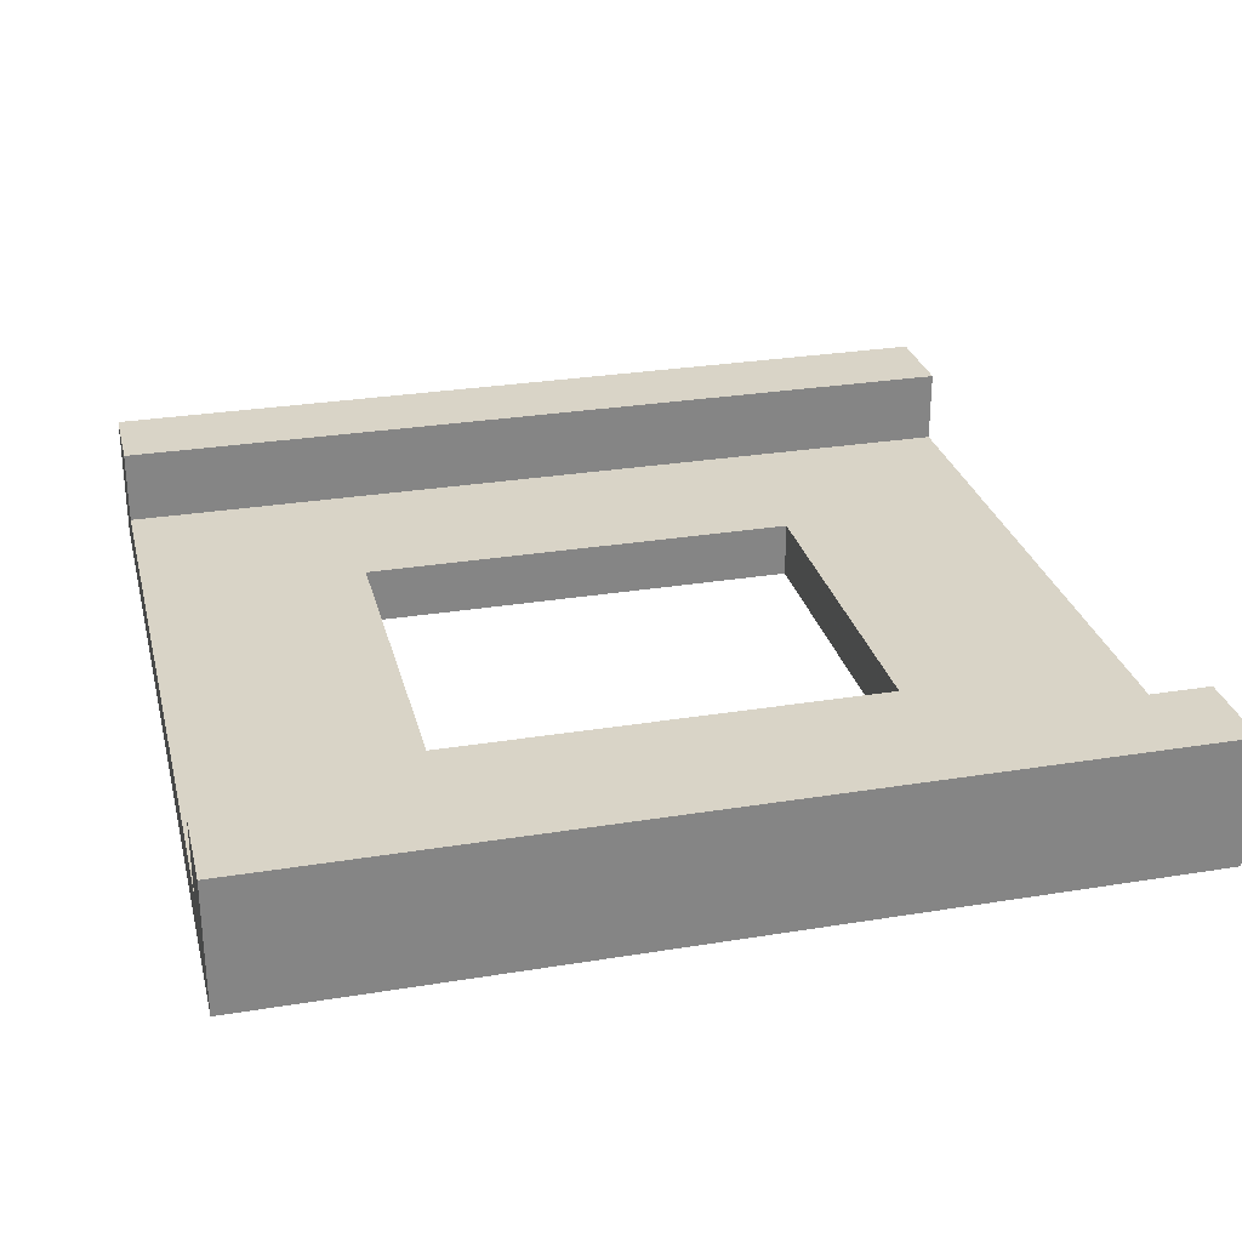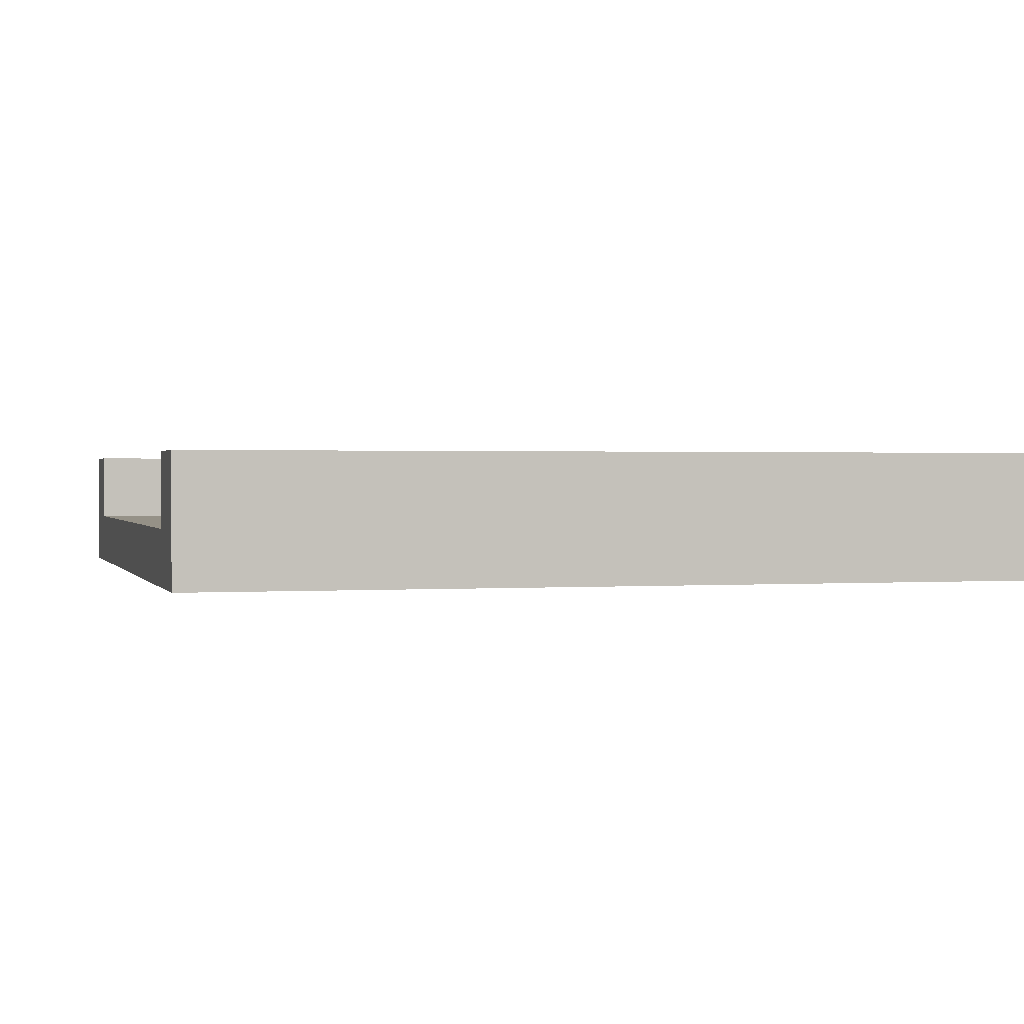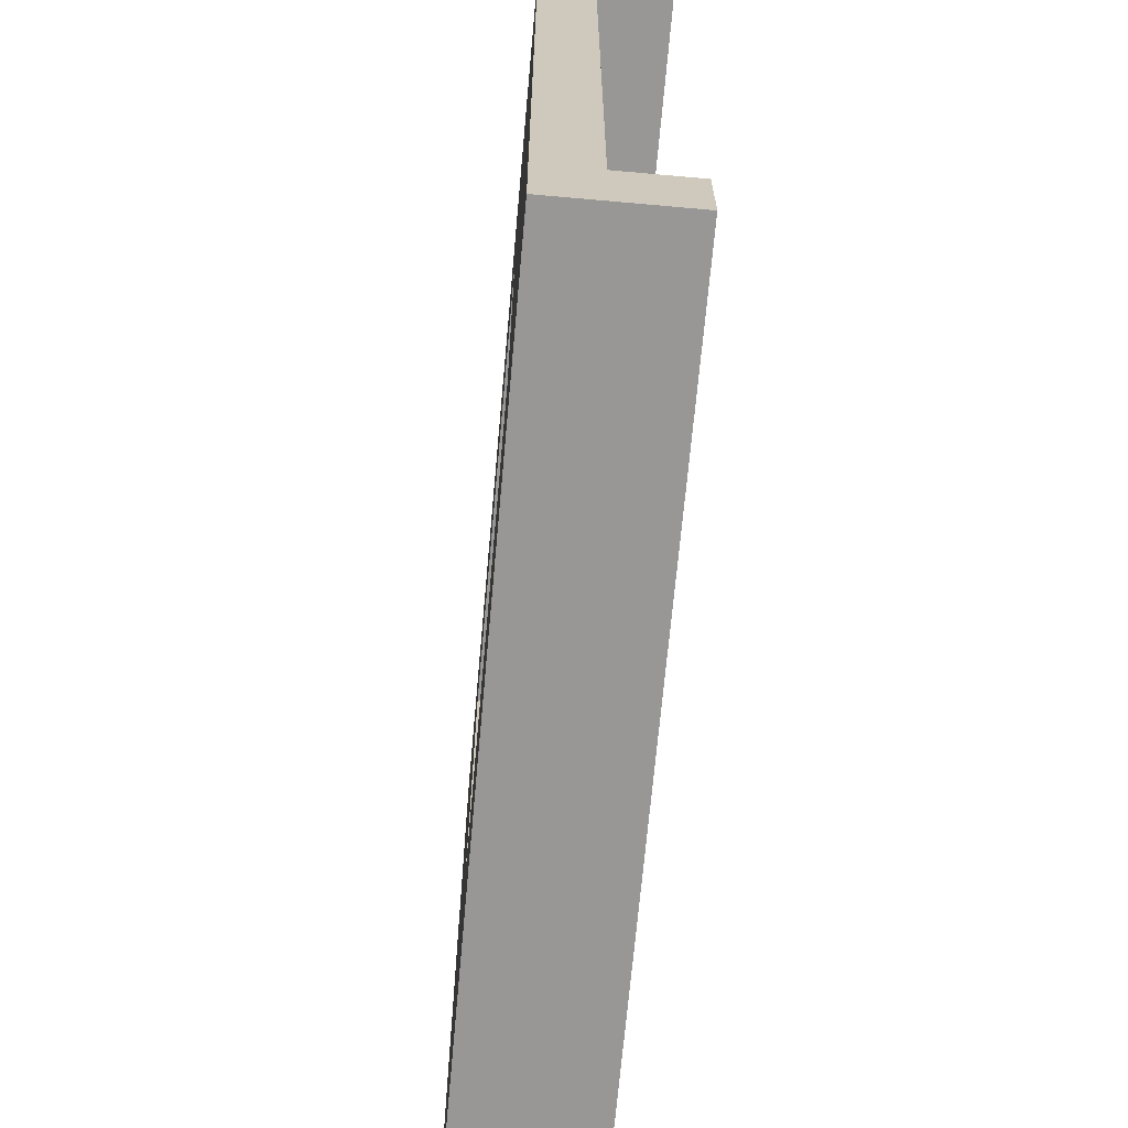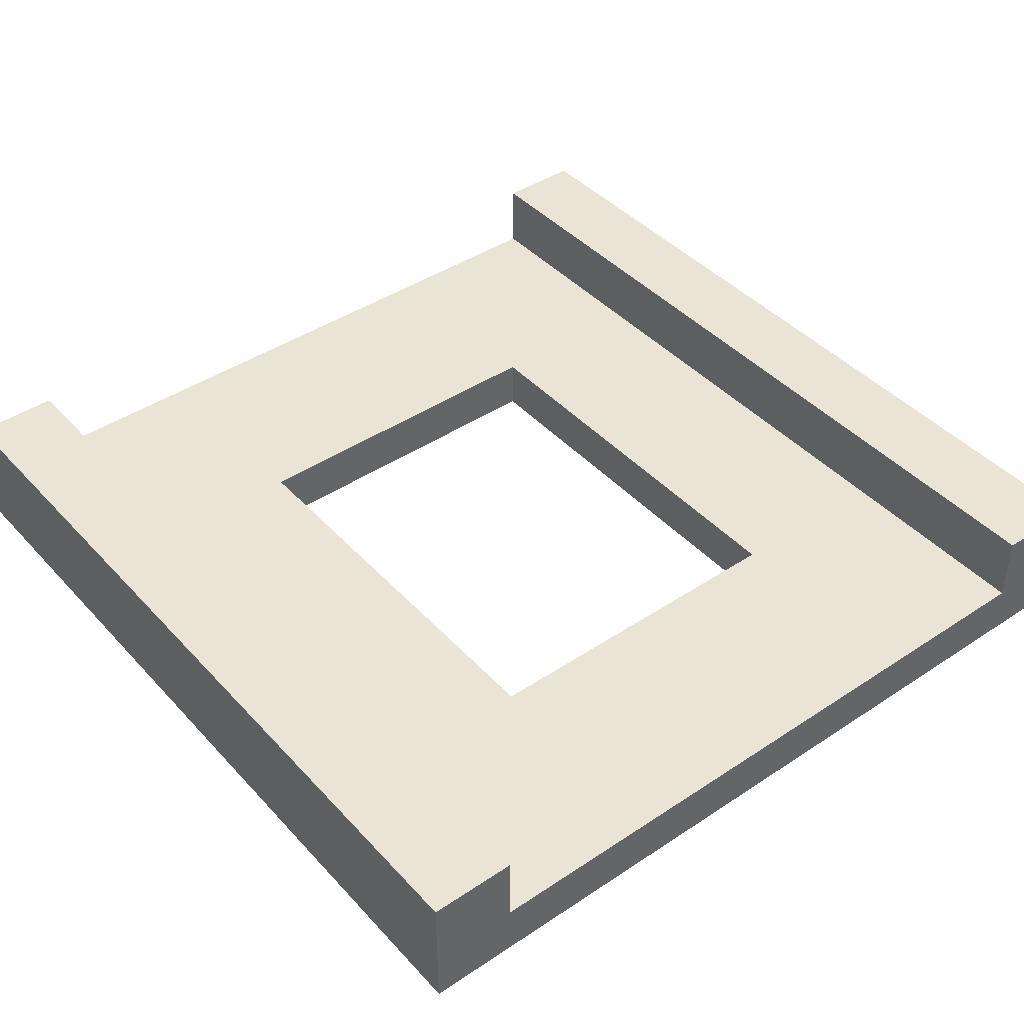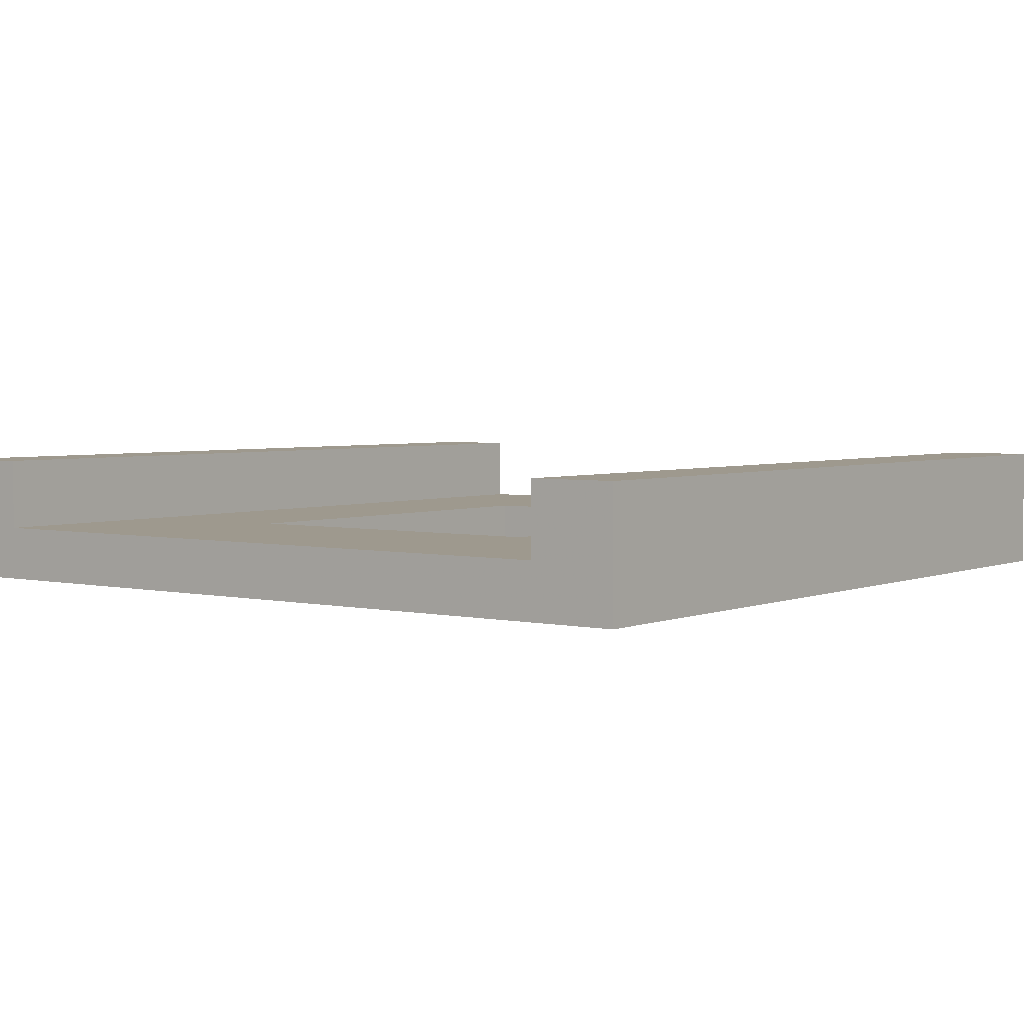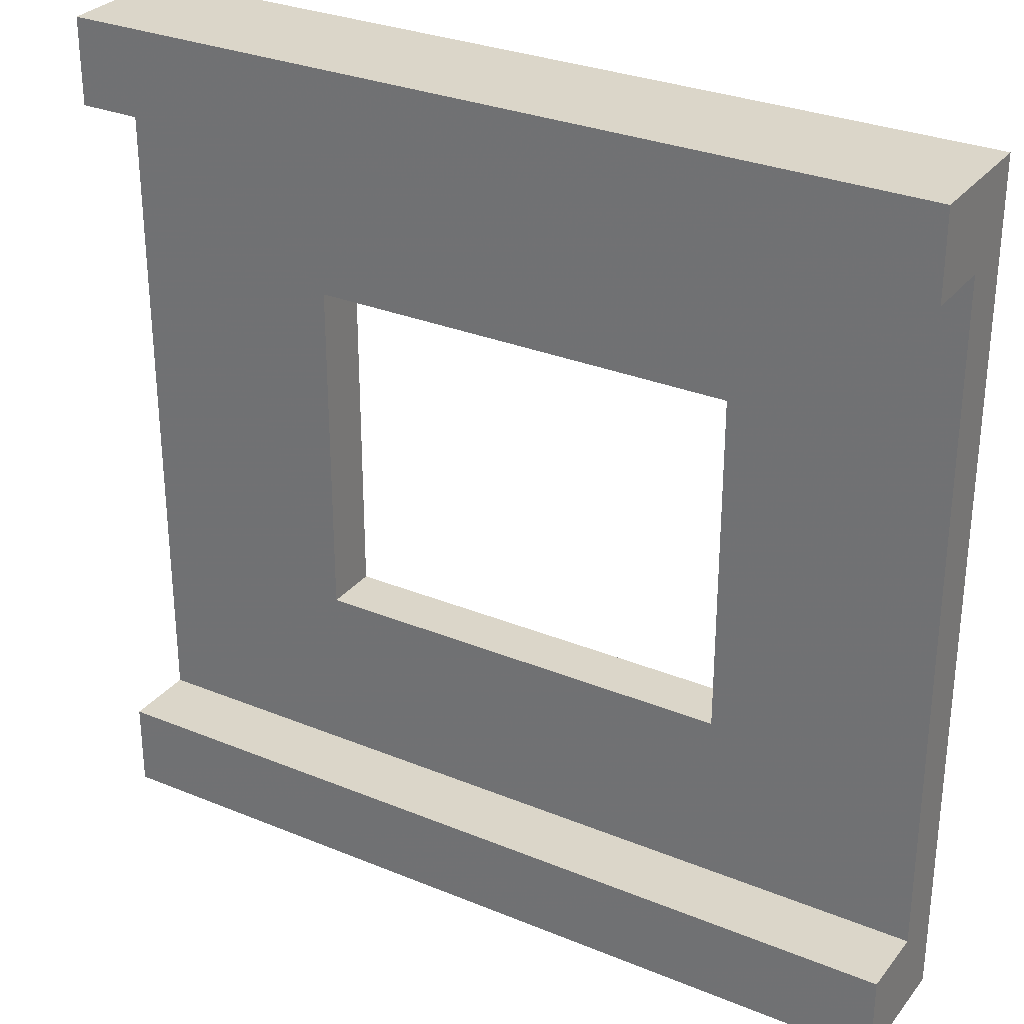
<metadata>
{"format":"obj","ext":"obj","renderer":"f3d","projection":"perspective","resolution":1024,"background":"white","views":[{"elev":28.5,"azim":166.2,"up":"+Y"},{"elev":0.9,"azim":164.6,"up":"+Y"},{"elev":-68.2,"azim":84.9,"up":"+Z"},{"elev":42.4,"azim":51.5,"up":"+Y"},{"elev":3.5,"azim":-53.1,"up":"+Y"},{"elev":29.9,"azim":-149.0,"up":"+Z"}]}
</metadata>
<code>
v 1 0 0
v 1 0 0.1
v 1 0.1467 0
v 1 0.06333 0.1
v 1 0.1467 0.1
v 0.25 0 0.3
v 0.75 0 0.3
v 1 0 0.9
v 0.75 0 0.7
v 0 0 0.9
v 0 0 1
v 1 0 1
v 0 0 0.1
v 0 0 0
v 0.25 0 0.7
v 0 0.1467 0
v 0 0.1467 0.9
v 1 0.1467 0.9
v 0 0.1467 1
v 1 0.1467 1
v 0 0.06333 0.9
v 0 0.1467 0.1
v 0 0.06333 0.1
v 1 0.06333 0.9
v 0.25 0.06333 0.3
v 0.25 0.06333 0.7
v 0.75 0.06333 0.7
v 0.75 0.06333 0.3
g gap
f 3 2 1
f 2 3 4
f 4 3 5
f 2 7 6
f 7 2 8
f 7 8 9
f 9 8 10
f 10 8 11
f 11 8 12
f 13 2 6
f 13 6 10
f 13 1 2
f 1 13 14
f 10 6 15
f 10 15 9
f 3 14 16
f 14 3 1
f 19 18 17
f 18 19 20
f 12 19 11
f 19 12 20
f 19 10 11
f 10 19 21
f 21 19 17
f 22 3 16
f 3 22 5
f 4 22 23
f 22 4 5
f 18 21 17
f 21 18 24
f 24 12 8
f 12 24 20
f 20 24 18
f 23 14 13
f 14 23 16
f 16 23 22
f 4 8 2
f 8 4 24
f 21 13 10
f 13 21 23
f 23 25 4
f 25 23 21
f 25 21 26
f 26 21 27
f 28 4 25
f 4 28 24
f 24 28 27
f 24 27 21
f 27 7 9
f 7 27 28
f 7 25 6
f 25 7 28
f 25 15 6
f 15 25 26
f 27 15 26
f 15 27 9

</code>
